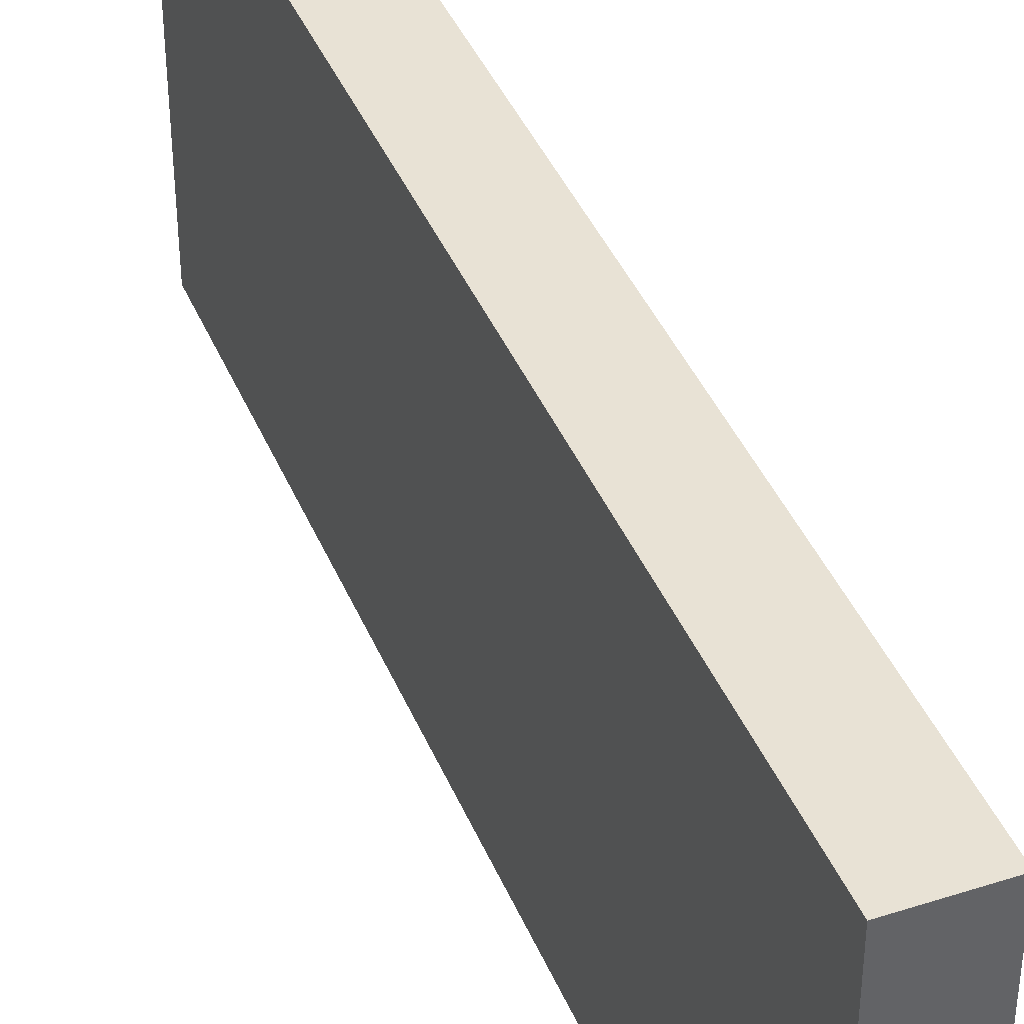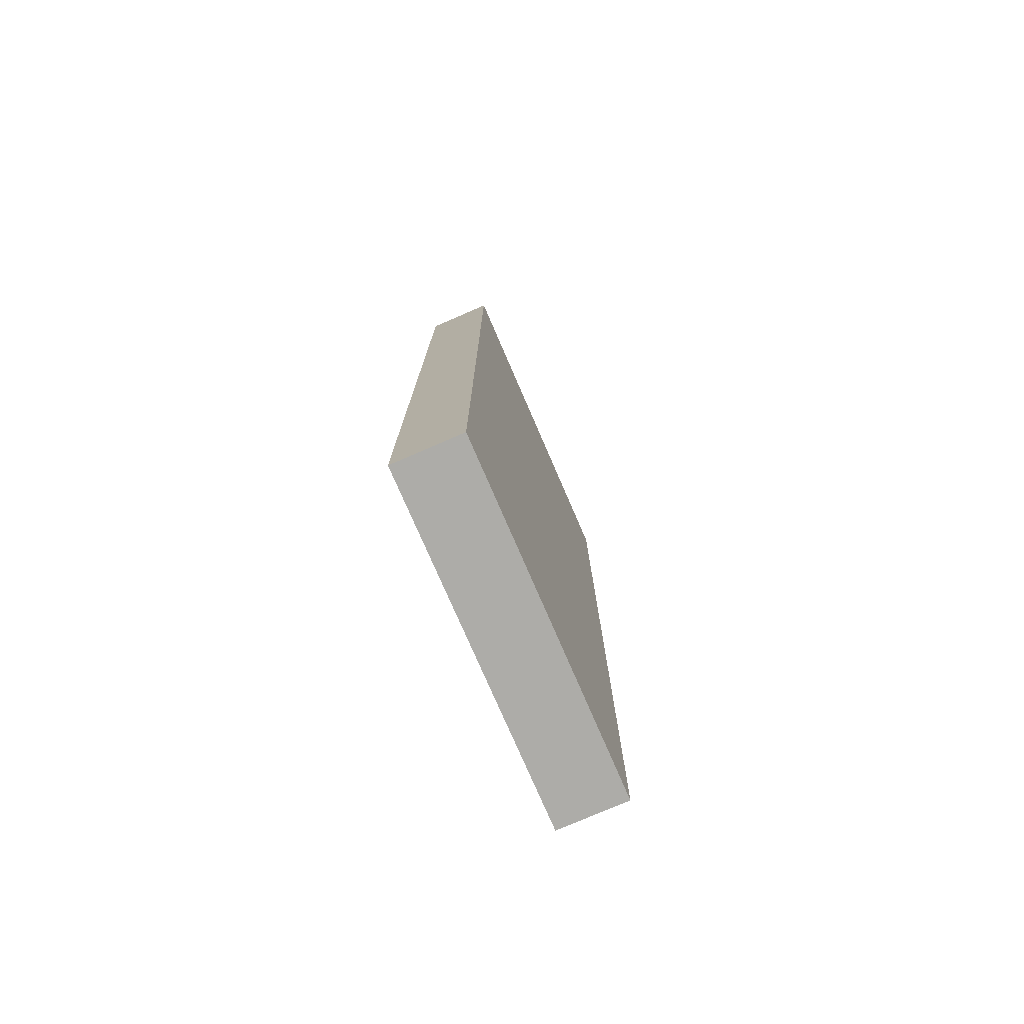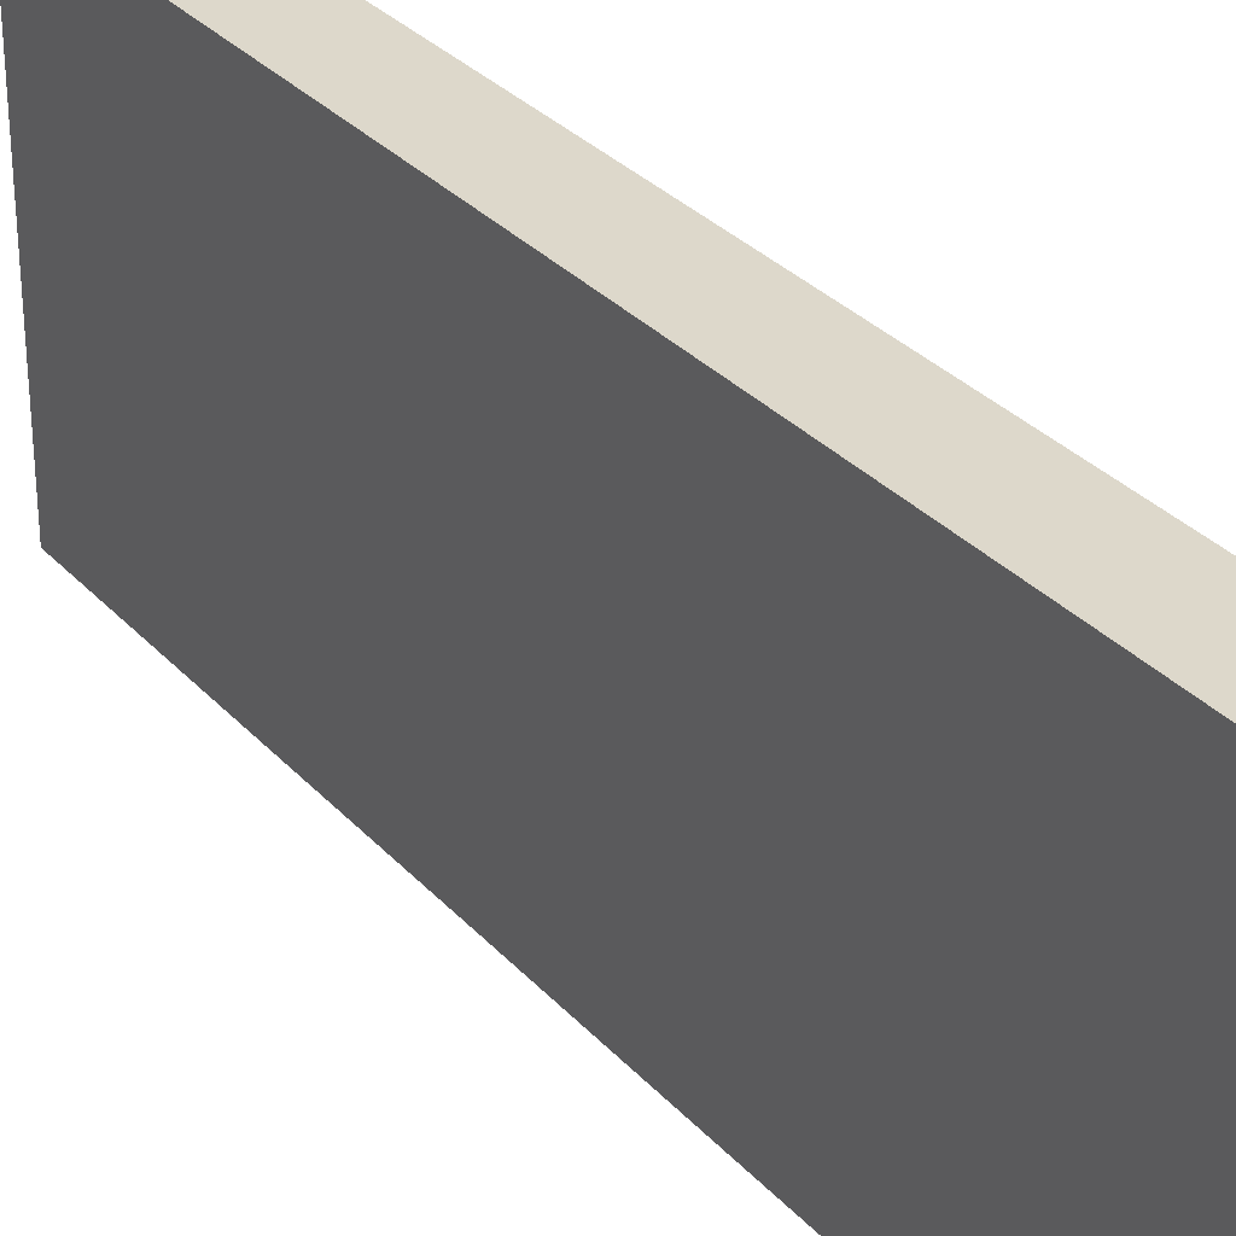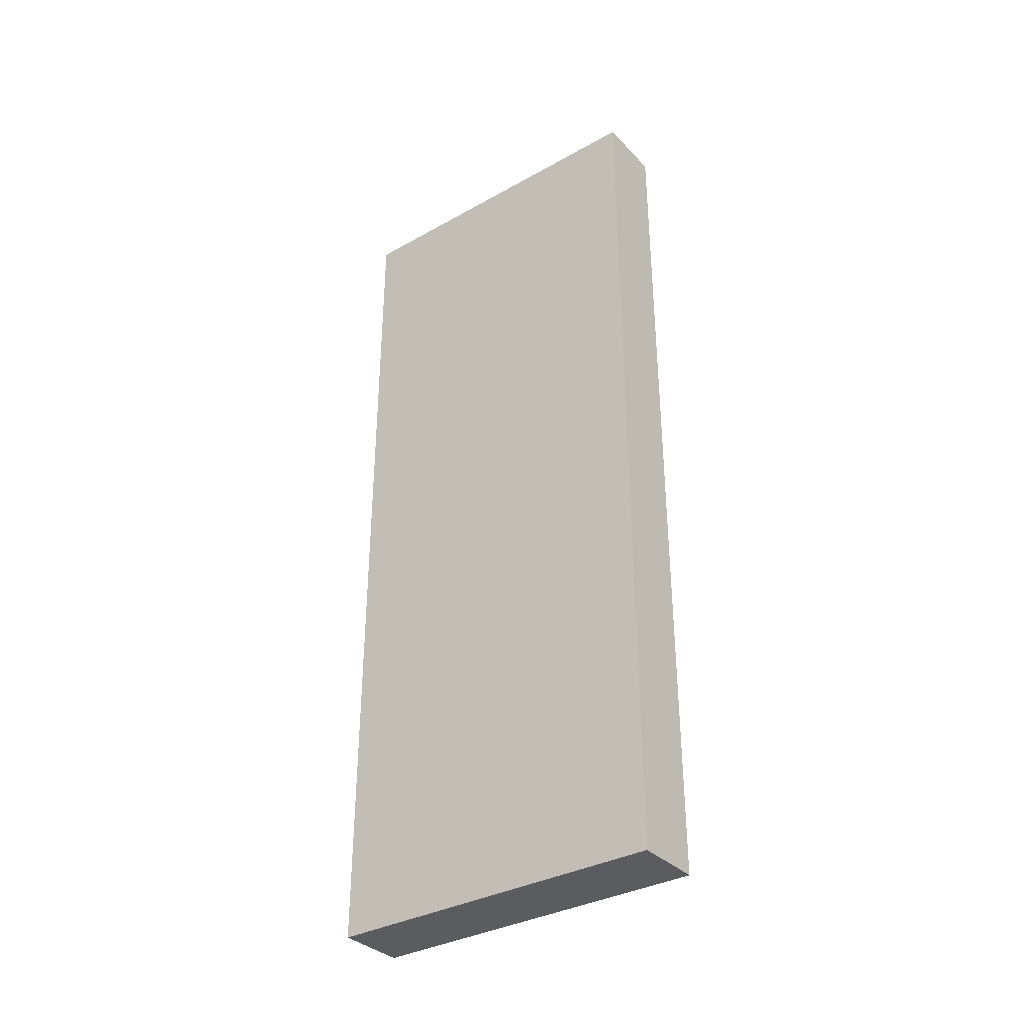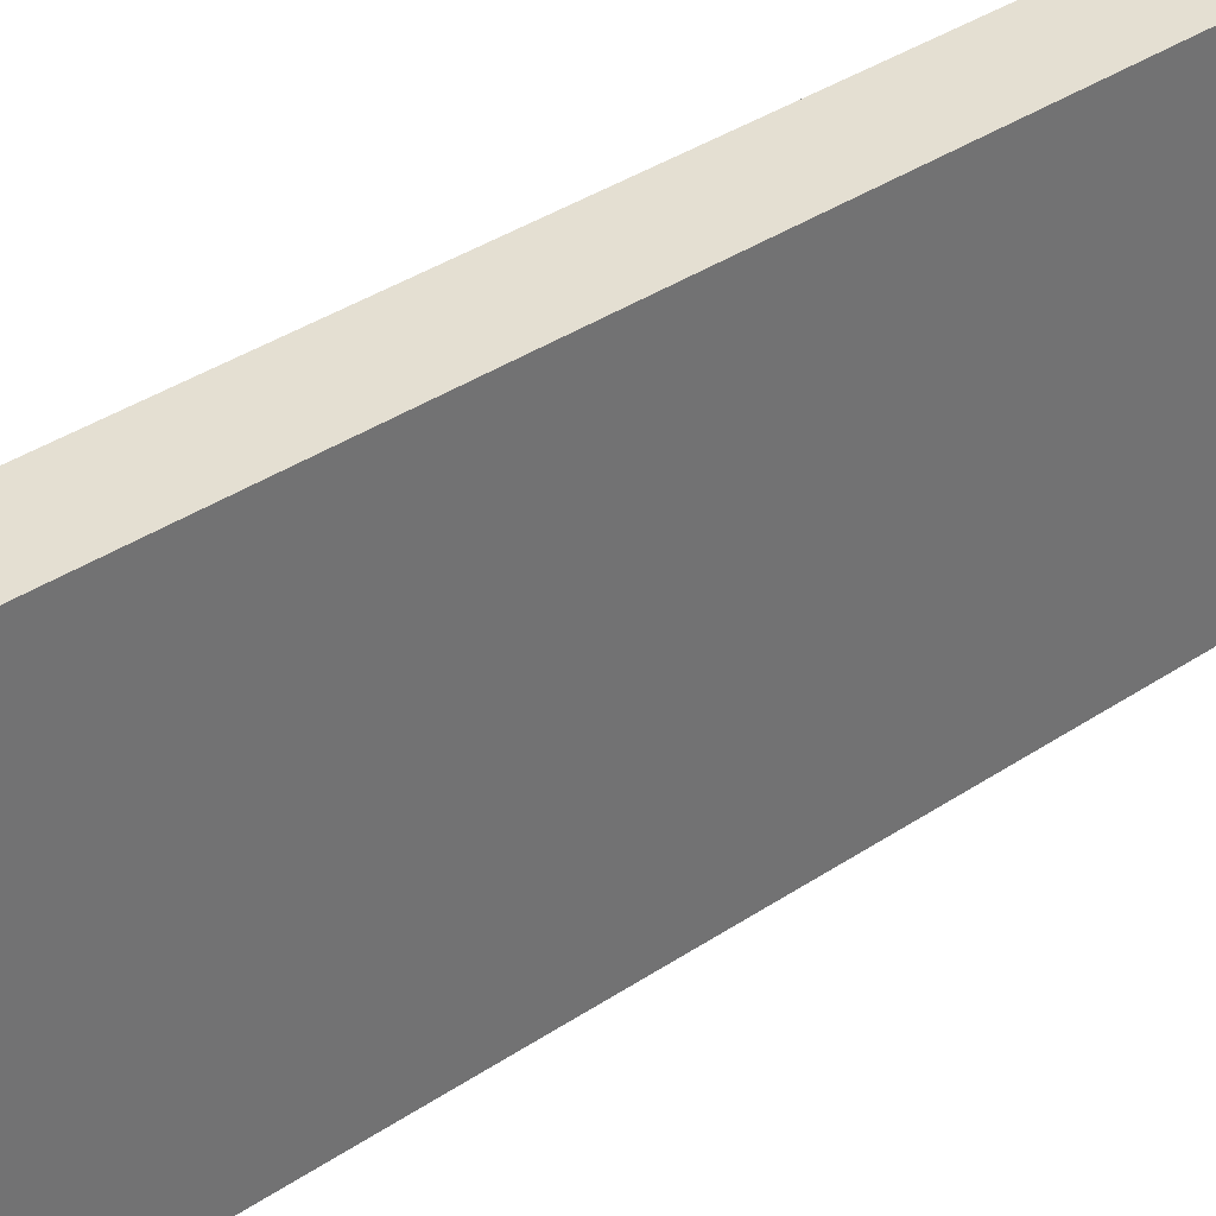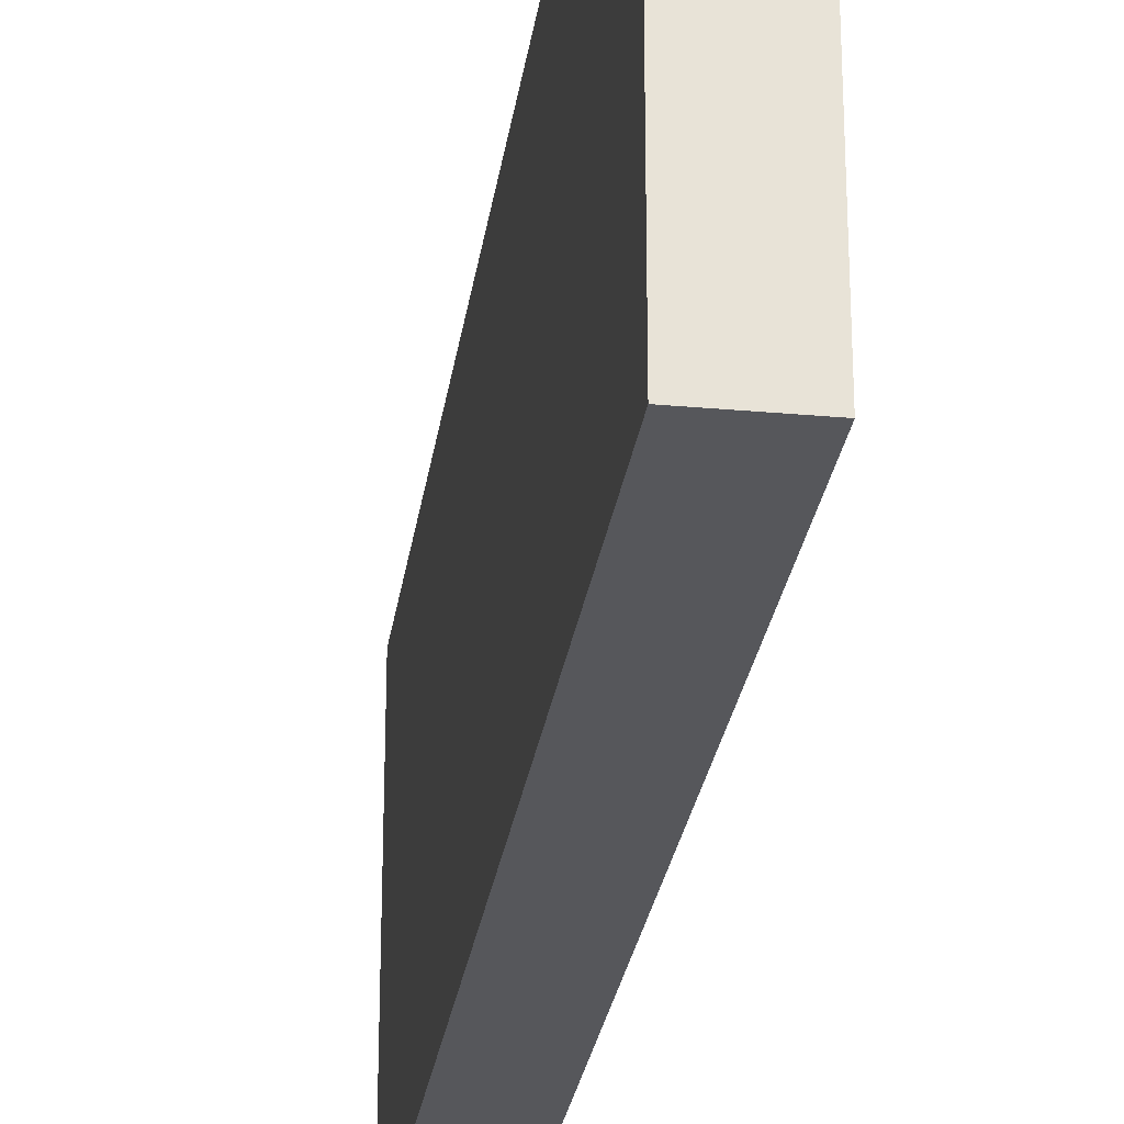
<metadata>
{"format":"obj","ext":"obj","renderer":"f3d","projection":"perspective","resolution":1024,"background":"white","views":[{"elev":40.9,"azim":-21.4,"up":"+Z"},{"elev":-76.7,"azim":23.4,"up":"+Y"},{"elev":31.1,"azim":-34.1,"up":"+Z"},{"elev":-34.8,"azim":-53.2,"up":"+Y"},{"elev":37.0,"azim":49.1,"up":"+Z"},{"elev":-27.2,"azim":-8.0,"up":"+Z"}]}
</metadata>
<code>
v -560 176 96
v -544 176 16
v -560 176 16
v -544 176 96
v -544 -32 96
v -560 -32 16
v -544 -32 16
v -560 -32 96
f 1 2 3
f 1 4 2
f 5 6 7
f 5 8 6
f 8 4 1
f 8 5 4
f 3 7 6
f 3 2 7
f 4 7 2
f 4 5 7
f 8 3 6
f 8 1 3

</code>
